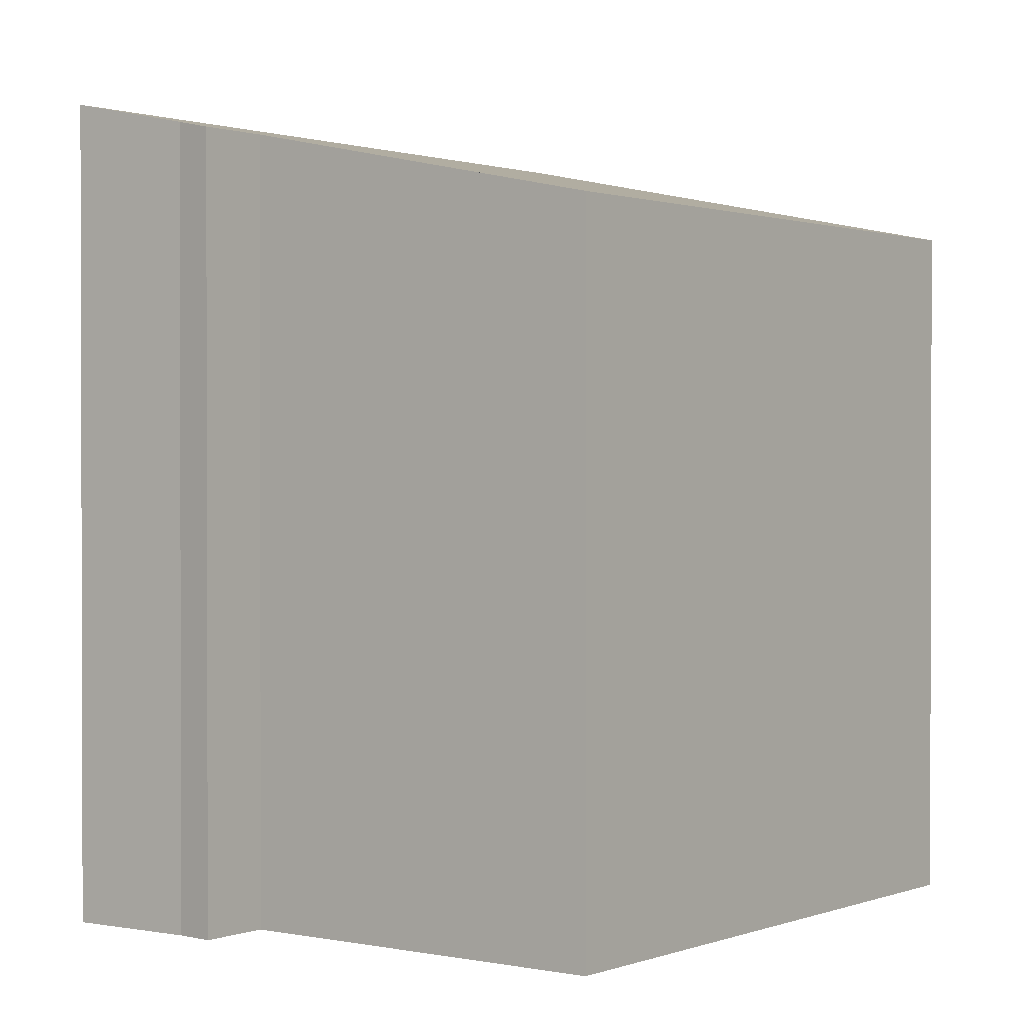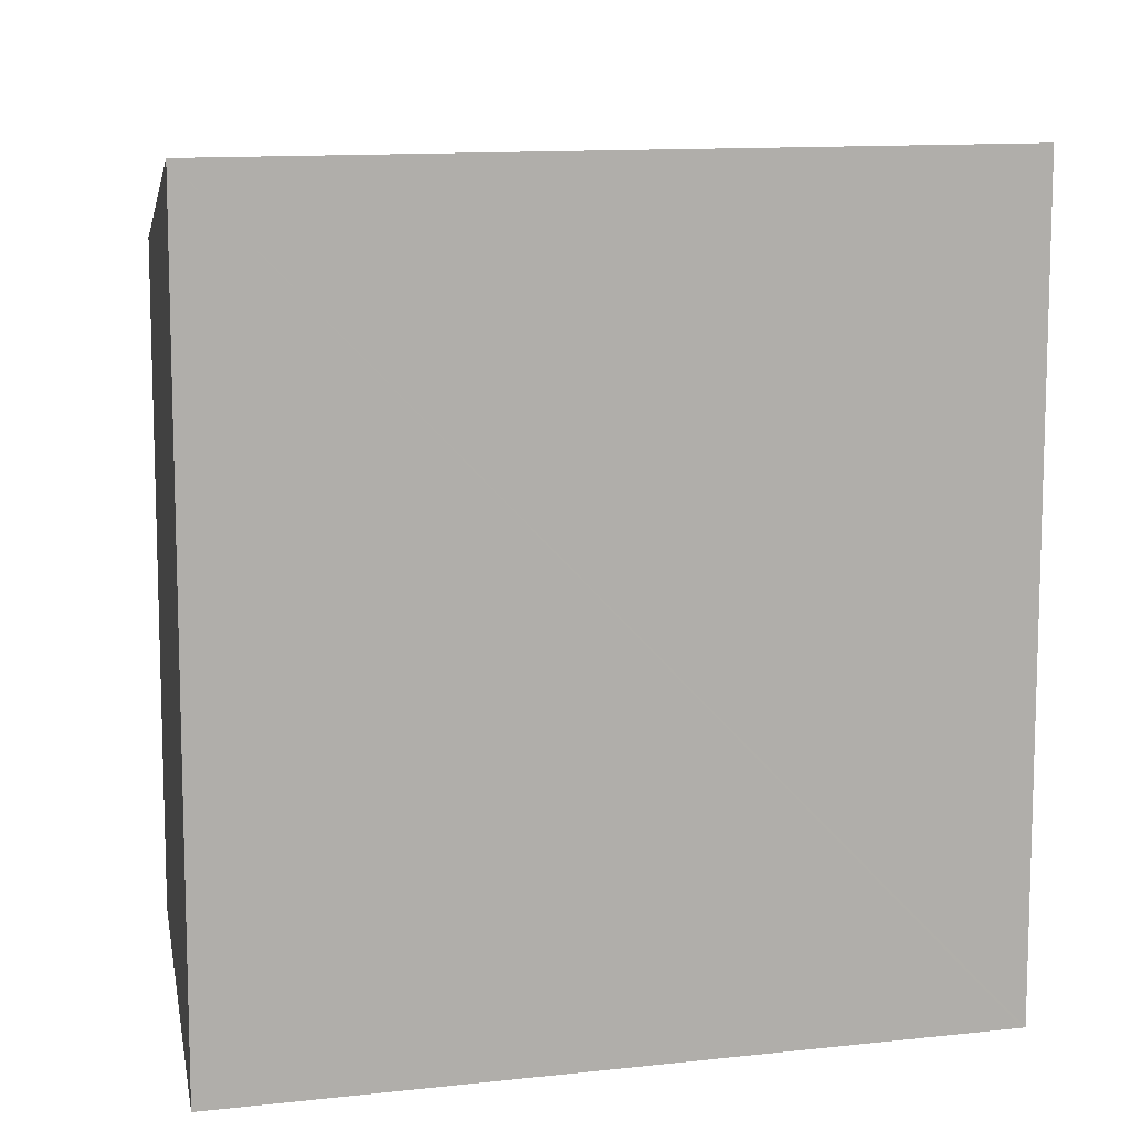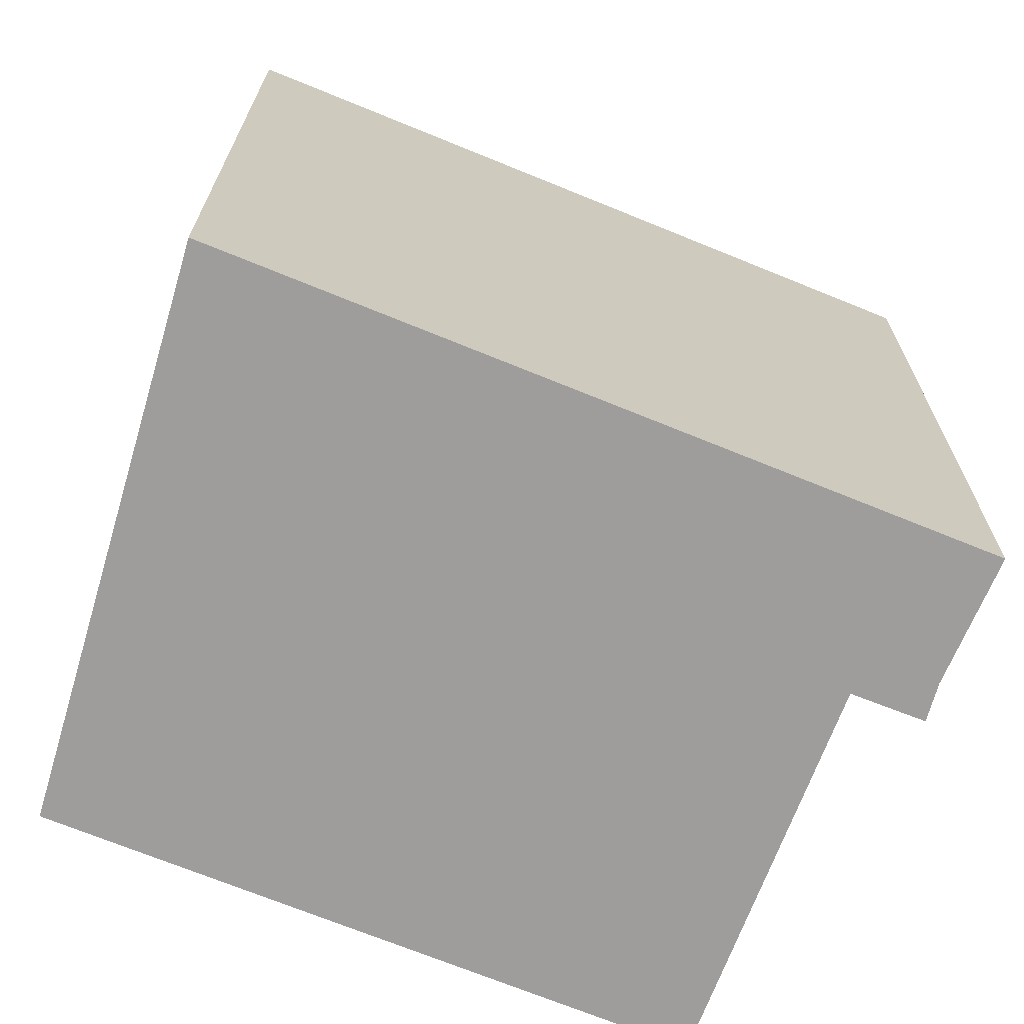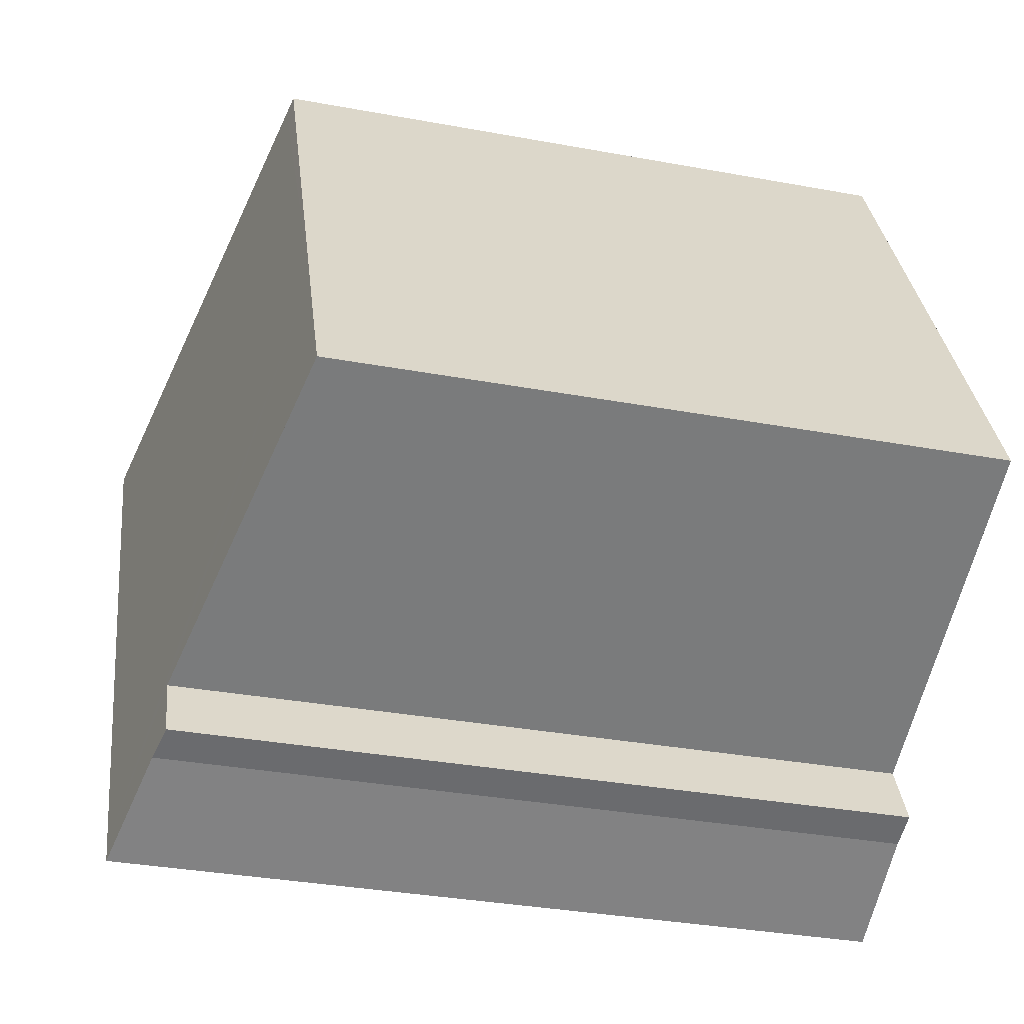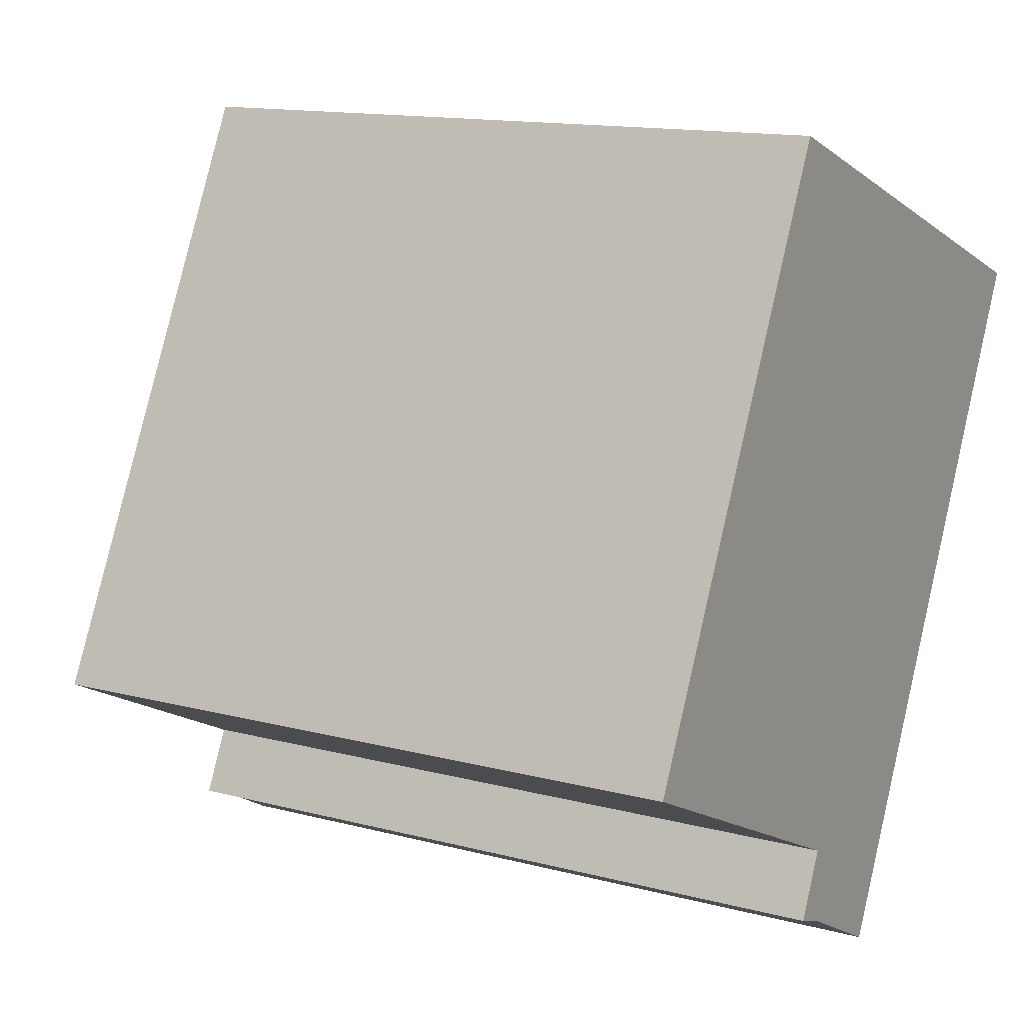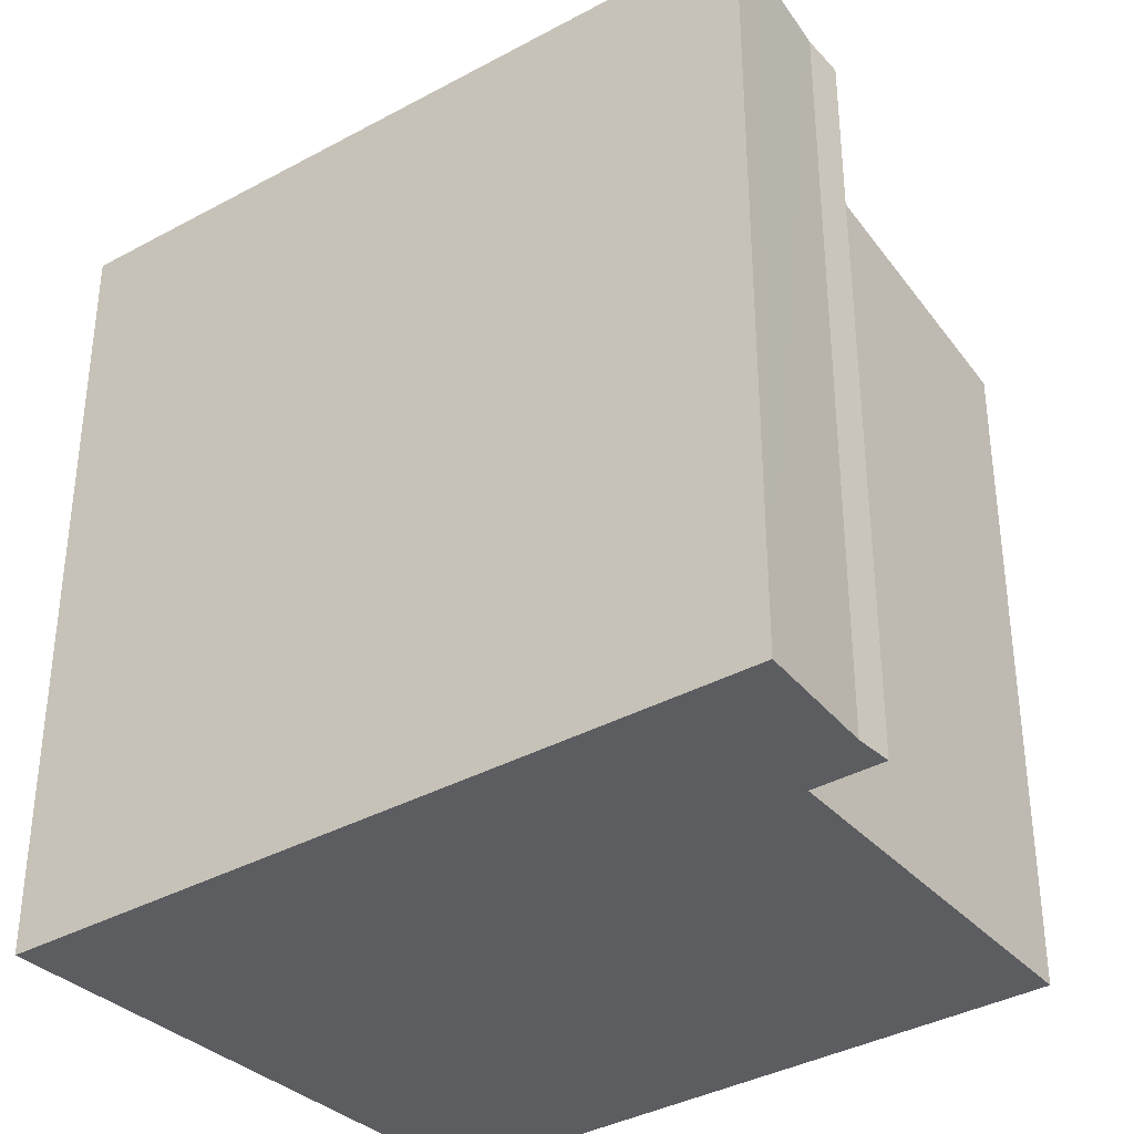
<metadata>
{"format":"obj","ext":"obj","renderer":"f3d","projection":"perspective","resolution":1024,"background":"white","views":[{"elev":1.0,"azim":-117.2,"up":"+Y"},{"elev":11.4,"azim":100.8,"up":"+Y"},{"elev":-70.6,"azim":94.1,"up":"+Y"},{"elev":-33.6,"azim":-104.2,"up":"+Z"},{"elev":13.6,"azim":-59.2,"up":"+Z"},{"elev":-37.0,"azim":151.5,"up":"+Y"}]}
</metadata>
<code>
v  5.246 12.01 9.88
v  1.308 11.95 2.655
v  4.926 11.95 9.998
v  14.08 13.9 6.607
v  8.37 13.9 -4.911
v  6.114 13.31 -2.855
v  0 11.95 7.317e-16
v  1.308 12.24 -0.611
v  5.561 13.31 -4.011
v  6.187 13.45 -4.24
v  7.763 13.81 -5.064
v  8.212 13.9 -5.23
v  8.185 13.9 -5.284
v  8.185 3.236e-16 -5.284
v  8.212 3.202e-16 -5.23
v  14.08 -4.046e-16 6.607
v  8.37 3.007e-16 -4.911
v  6.187 2.596e-16 -4.24
v  7.763 3.101e-16 -5.064
v  6.114 1.748e-16 -2.855
v  0 0 0
v  1.308 3.741e-17 -0.611
v  5.561 2.456e-16 -4.011
v  4.926 -6.122e-16 9.998
v  1.308 -1.626e-16 2.655
v  5.246 -6.05e-16 9.88
g defaultobject
f 1 2 3
f 2 1 4
f 2 4 5
f 2 5 6
f 2 6 7
f 7 6 8
f 6 5 9
f 9 5 10
f 10 5 11
f 11 5 12
f 11 12 13
f 12 14 13
f 14 12 5
f 14 5 4
f 14 4 15
f 15 4 16
f 15 16 17
f 14 11 13
f 11 14 10
f 10 14 18
f 18 14 19
f 20 8 6
f 8 20 7
f 7 20 21
f 21 20 22
f 18 9 10
f 9 18 23
f 23 6 9
f 6 23 20
f 21 2 7
f 2 21 3
f 3 21 24
f 24 21 25
f 1 16 4
f 16 1 3
f 16 3 24
f 16 24 26
f 25 26 24
f 26 25 16
f 16 25 21
f 16 21 22
f 16 22 20
f 16 20 17
f 17 20 23
f 17 23 18
f 17 18 19
f 17 19 14
f 17 14 15

</code>
